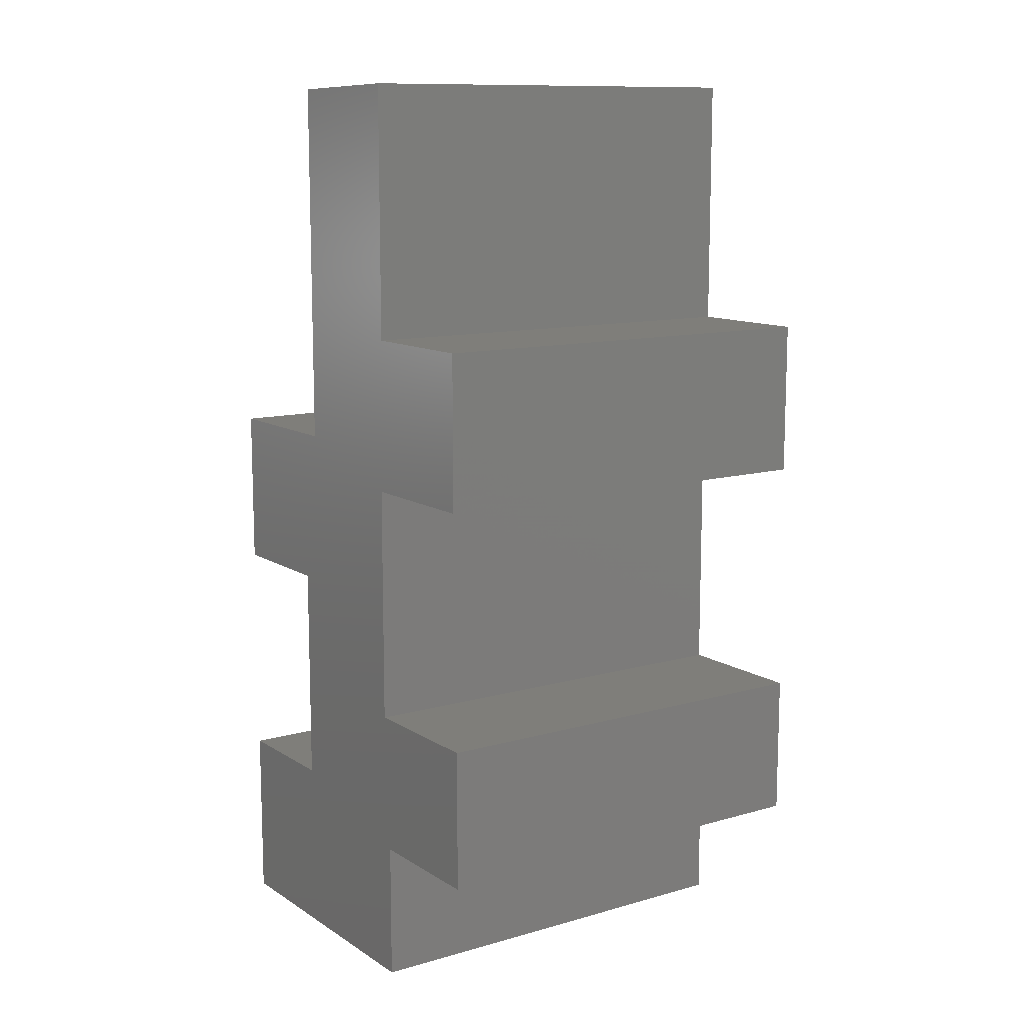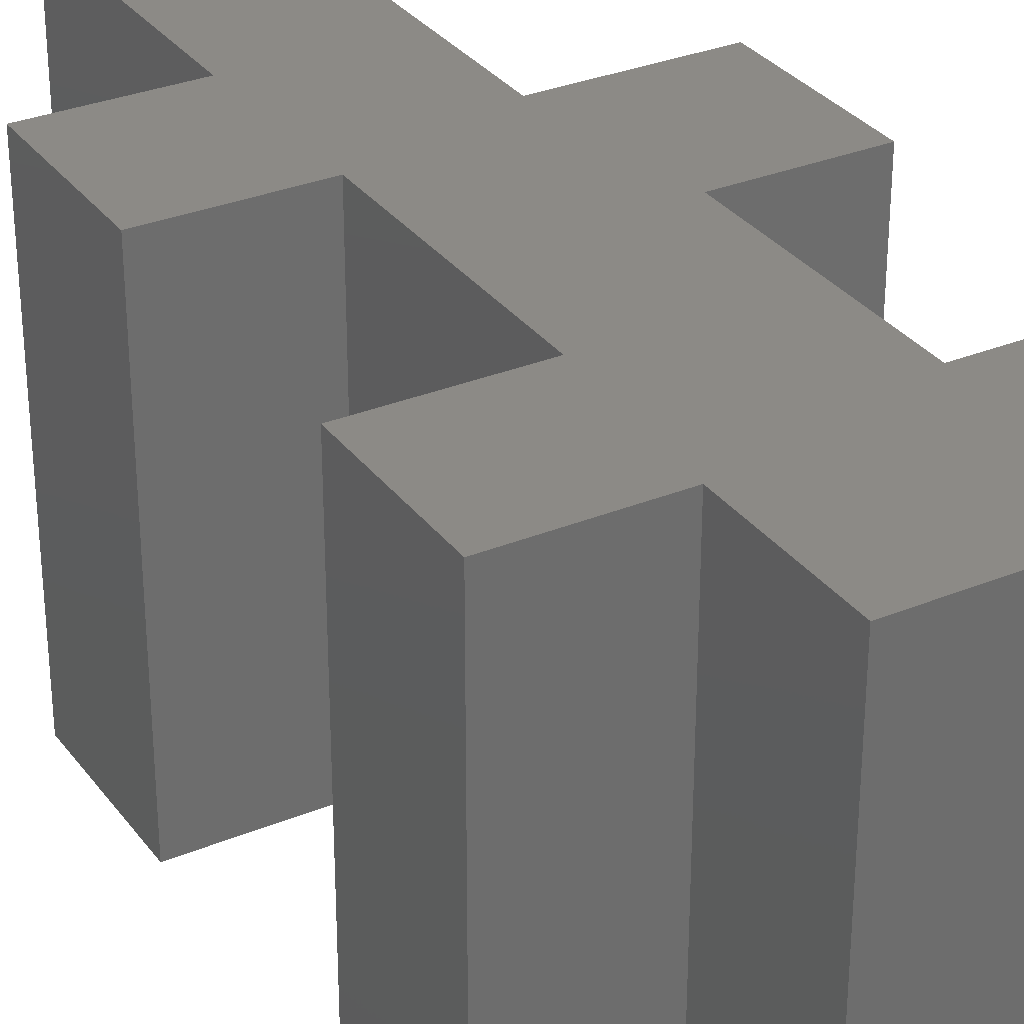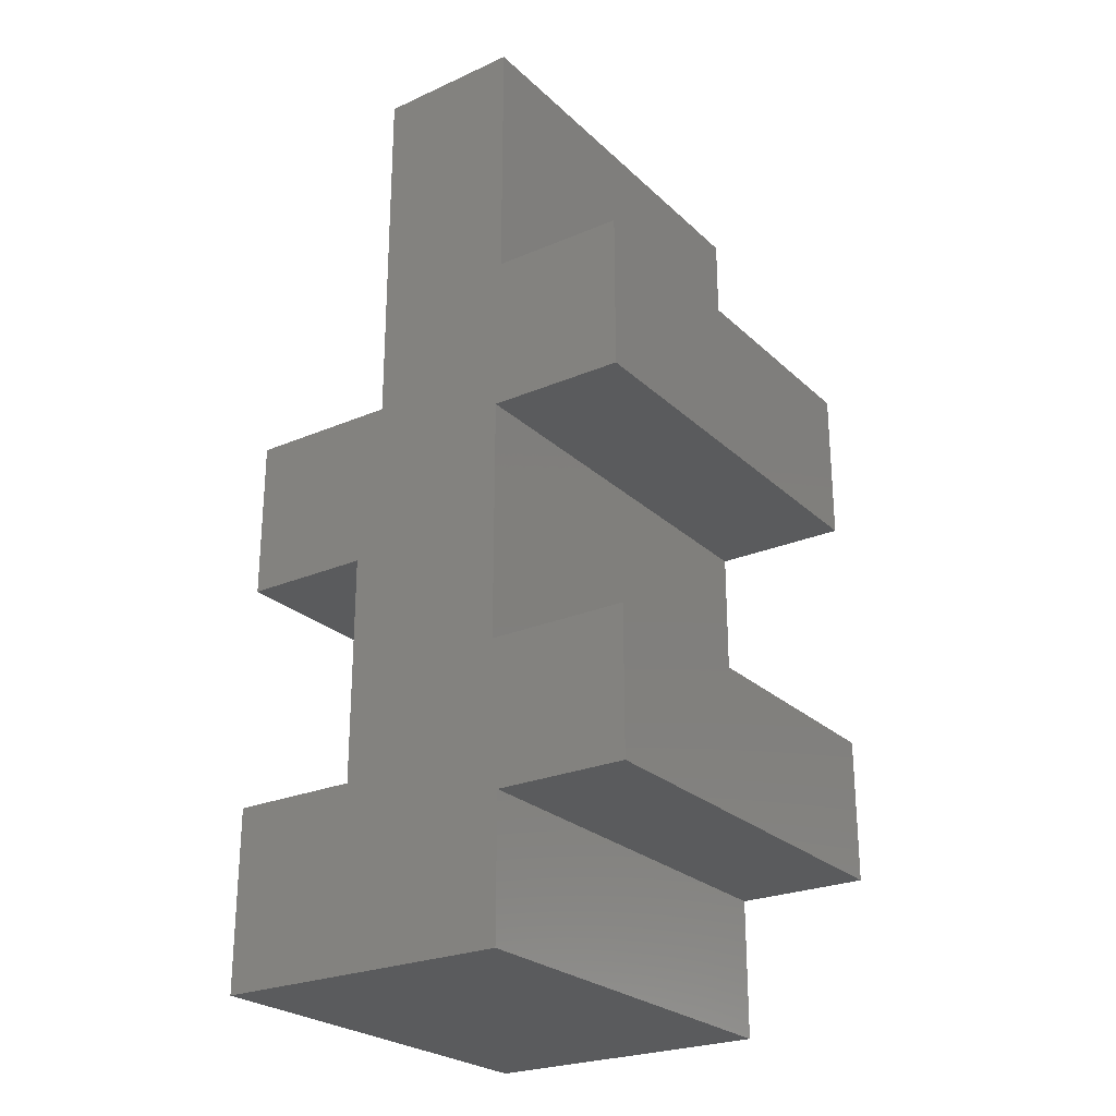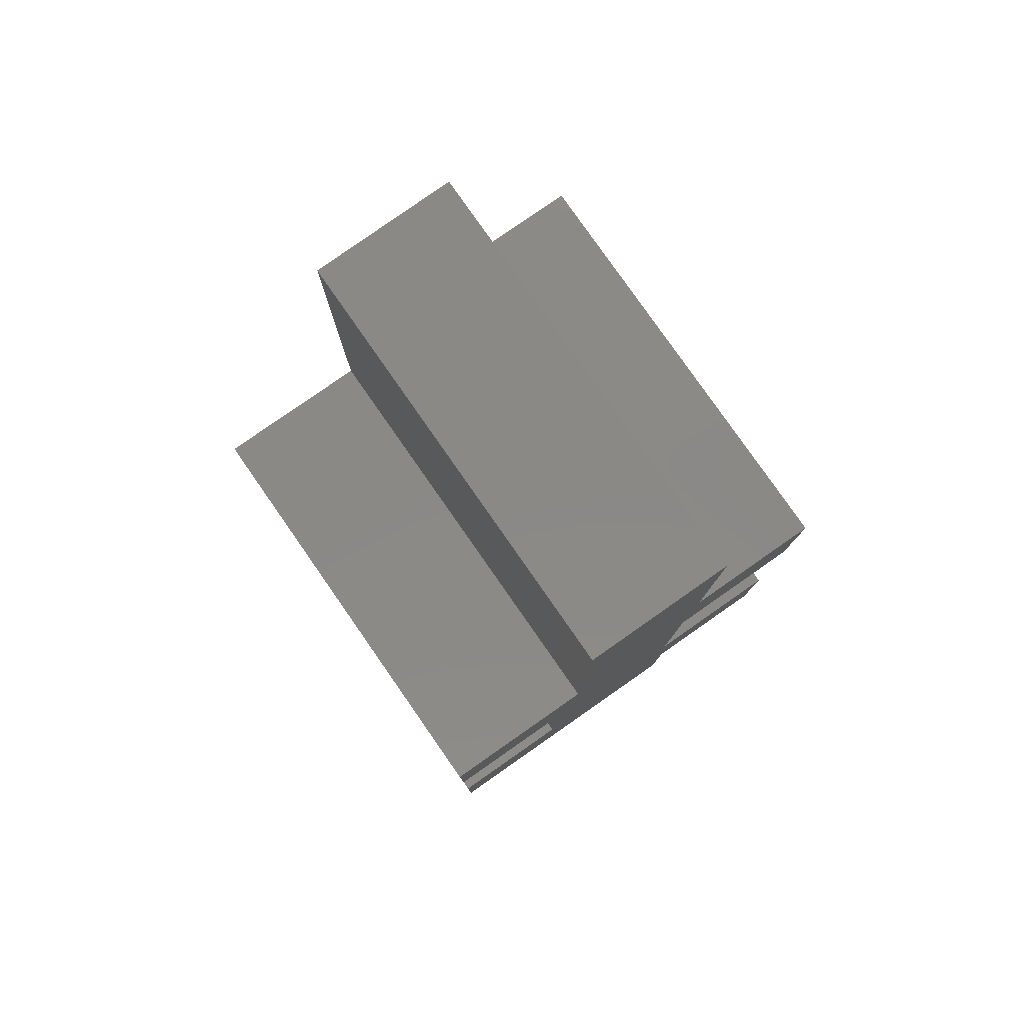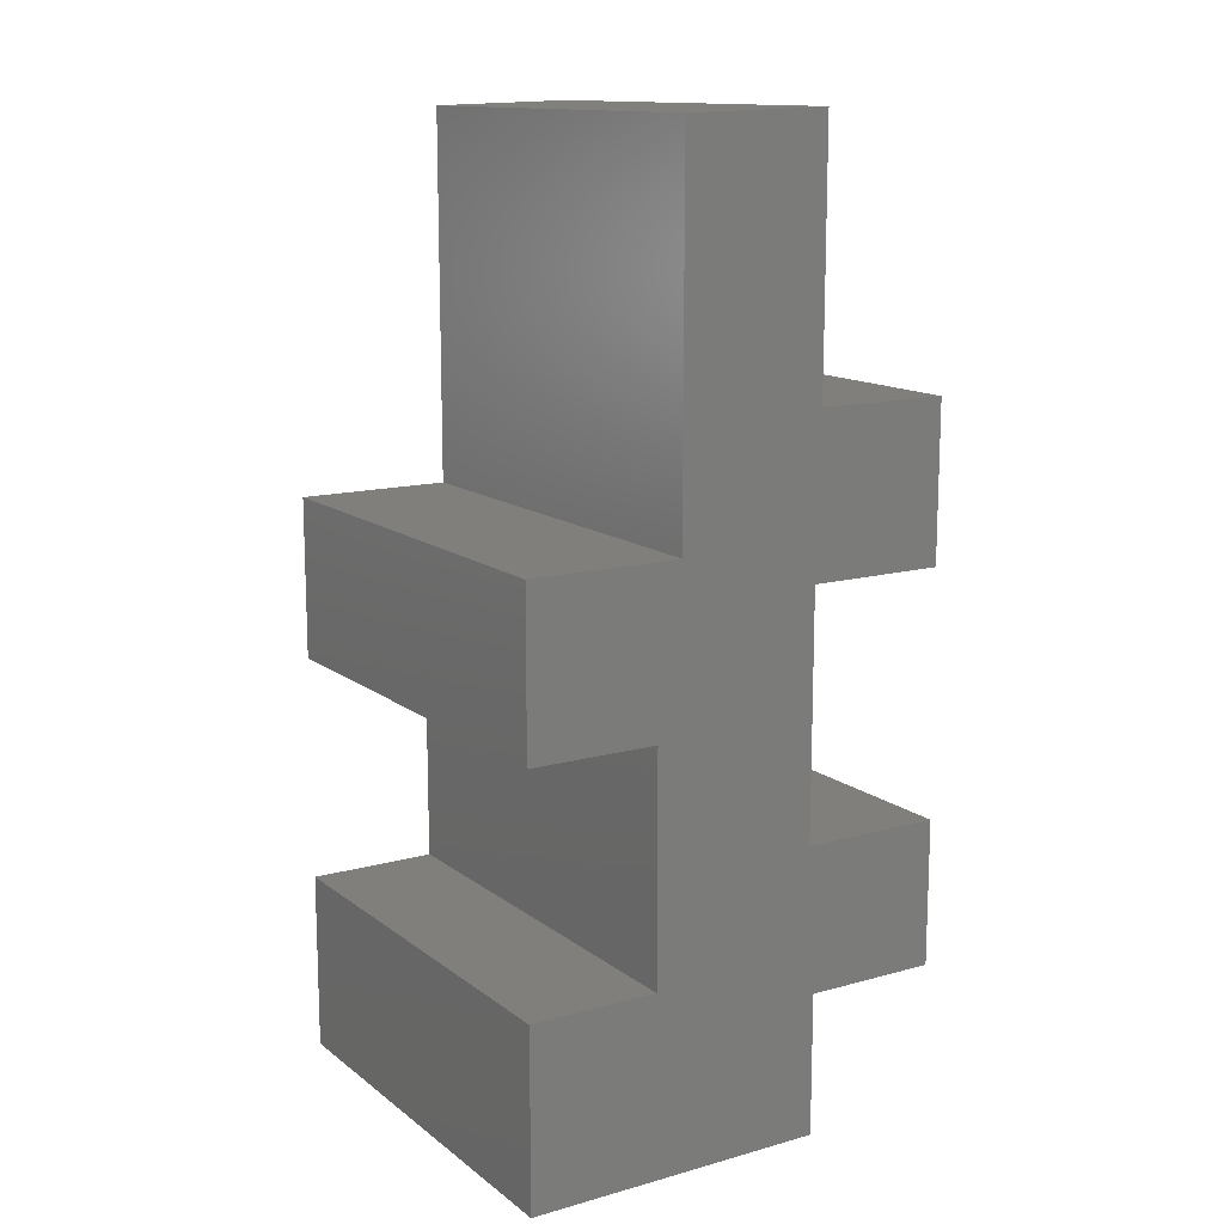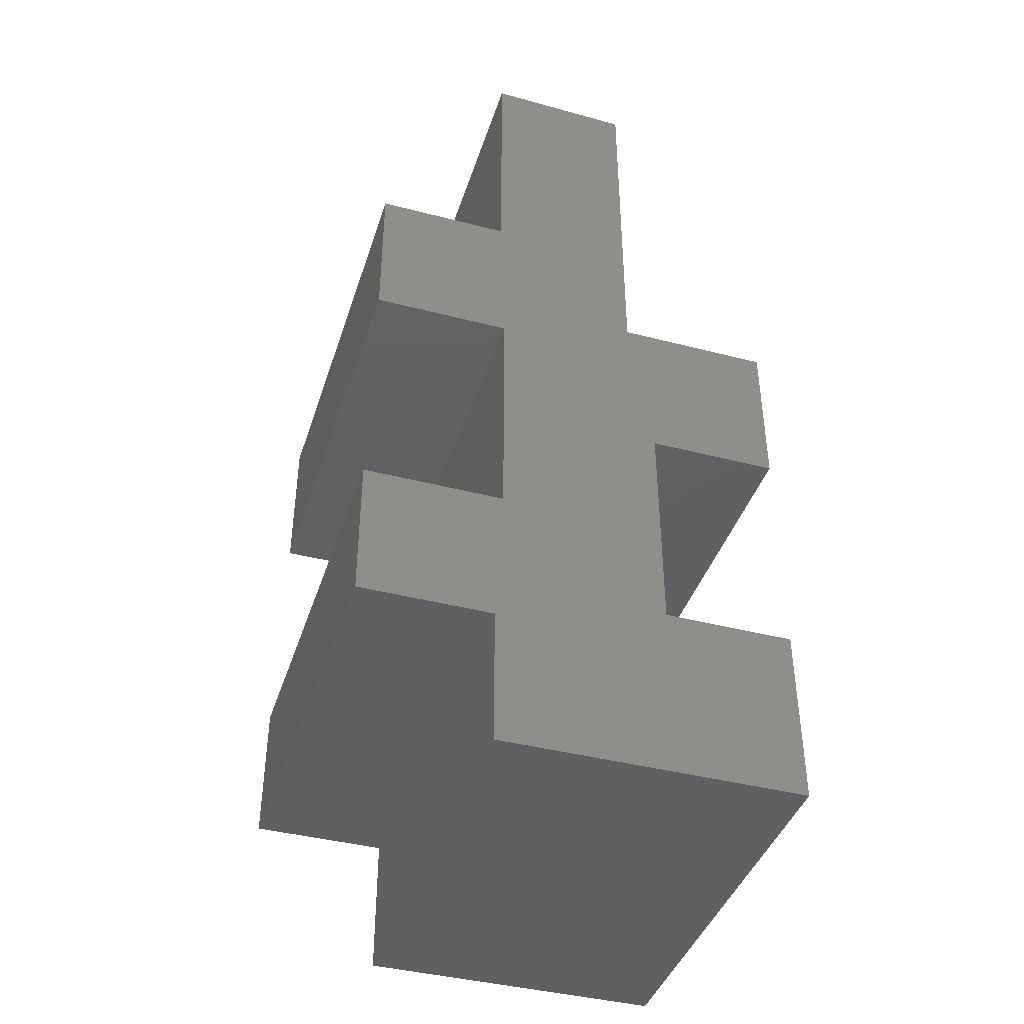
<metadata>
{"format":"stl","ext":"stl","renderer":"f3d","projection":"perspective","resolution":1024,"background":"white","views":[{"elev":11.5,"azim":-124.4,"up":"+Y"},{"elev":31.4,"azim":-30.2,"up":"+Z"},{"elev":-25.2,"azim":-145.4,"up":"+Y"},{"elev":80.0,"azim":145.1,"up":"+Y"},{"elev":13.4,"azim":148.0,"up":"+Y"},{"elev":-41.4,"azim":-17.4,"up":"+Y"}]}
</metadata>
<code>
# stl→obj: 36 verts, 68 faces
v -1.873 10.96 10.05
v -1.873 5.025 10.05
v 1.508 10.87 10.05
v 1.508 2.284 10.05
v -4.979 5.025 10.05
v -4.979 1.37 10.05
v -1.782 1.37 10.05
v -5.071 -4.294 10.05
v -5.071 -7.675 10.05
v -1.782 -4.294 10.05
v -1.964 -7.675 10.05
v -1.964 -10.96 10.05
v 5.071 -10.96 10.05
v 5.071 -6.761 10.05
v 2.056 -6.761 10.05
v 2.056 -1.462 10.05
v 5.071 2.284 10.05
v 5.071 -1.462 10.05
v -1.873 10.96 0
v 1.508 10.87 0
v -1.873 5.025 2.22e-16
v 1.508 2.284 4.441e-16
v 5.071 2.284 4.441e-16
v 5.071 -1.462 6.661e-16
v 2.056 -1.462 6.661e-16
v 5.071 -6.761 8.882e-16
v 5.071 -10.96 1.332e-15
v 2.056 -6.761 8.882e-16
v -1.964 -10.96 1.332e-15
v -1.964 -7.675 1.11e-15
v -5.071 -7.675 1.11e-15
v -5.071 -4.294 8.882e-16
v -1.782 -4.294 8.882e-16
v -1.782 1.37 4.441e-16
v -4.979 1.37 4.441e-16
v -4.979 5.025 2.22e-16
f 1 2 3
f 3 2 4
f 5 6 2
f 6 7 2
f 2 7 4
f 8 9 10
f 9 11 10
f 12 13 11
f 13 14 11
f 14 15 11
f 11 15 10
f 15 16 10
f 10 16 7
f 7 16 4
f 4 16 17
f 16 18 17
f 19 20 21
f 20 22 21
f 23 24 22
f 24 25 22
f 26 27 28
f 27 29 28
f 29 30 28
f 31 32 30
f 32 33 30
f 30 33 28
f 28 33 25
f 33 34 25
f 25 34 22
f 22 34 21
f 34 35 21
f 35 36 21
f 19 21 1
f 1 21 2
f 21 36 2
f 2 36 5
f 36 35 5
f 5 35 6
f 35 34 6
f 6 34 7
f 34 33 7
f 7 33 10
f 33 32 10
f 10 32 8
f 32 31 8
f 8 31 9
f 31 30 9
f 9 30 11
f 30 29 11
f 11 29 12
f 29 27 12
f 12 27 13
f 27 26 13
f 13 26 14
f 26 28 14
f 14 28 15
f 28 25 15
f 15 25 16
f 25 24 16
f 16 24 18
f 24 23 18
f 18 23 17
f 23 22 17
f 17 22 4
f 22 20 4
f 4 20 3
f 20 19 3
f 3 19 1

</code>
